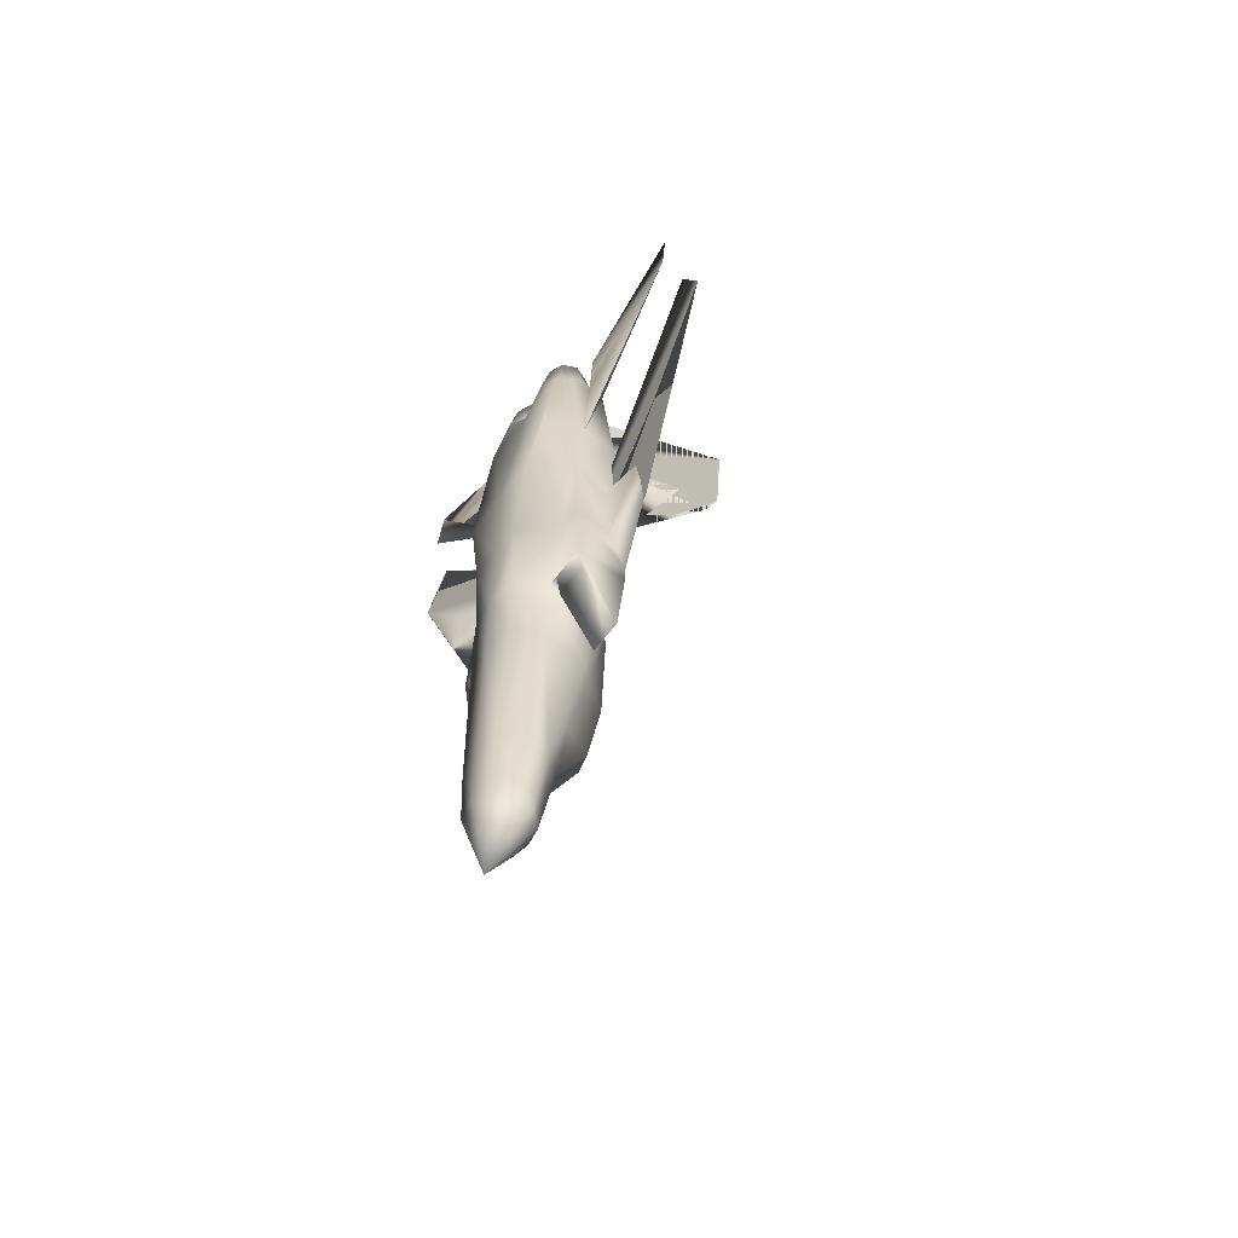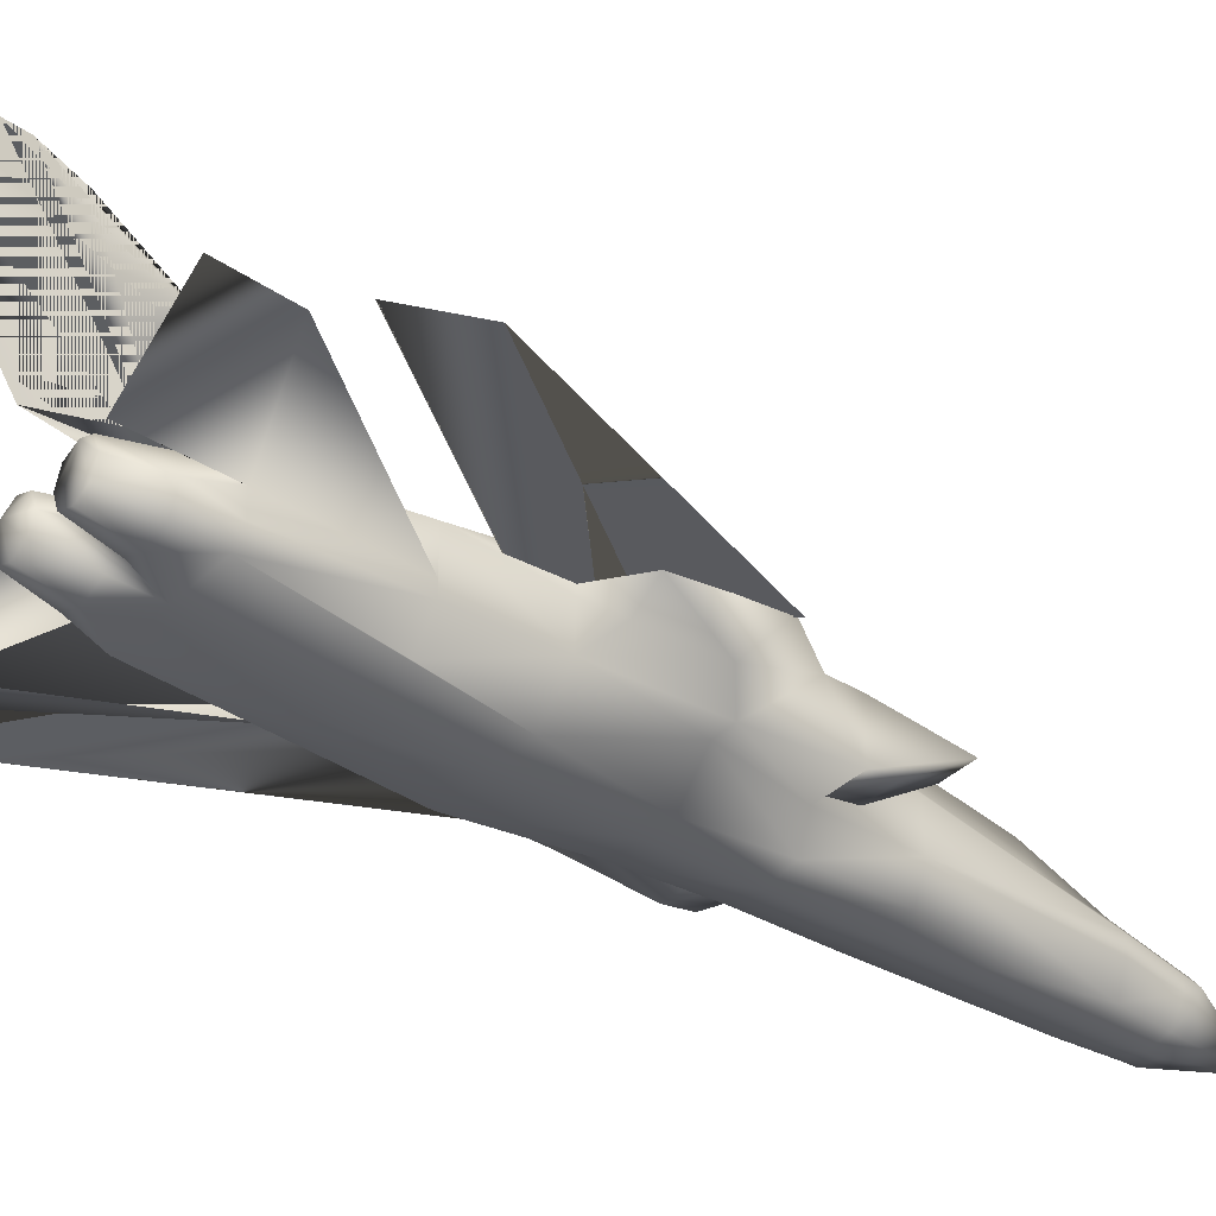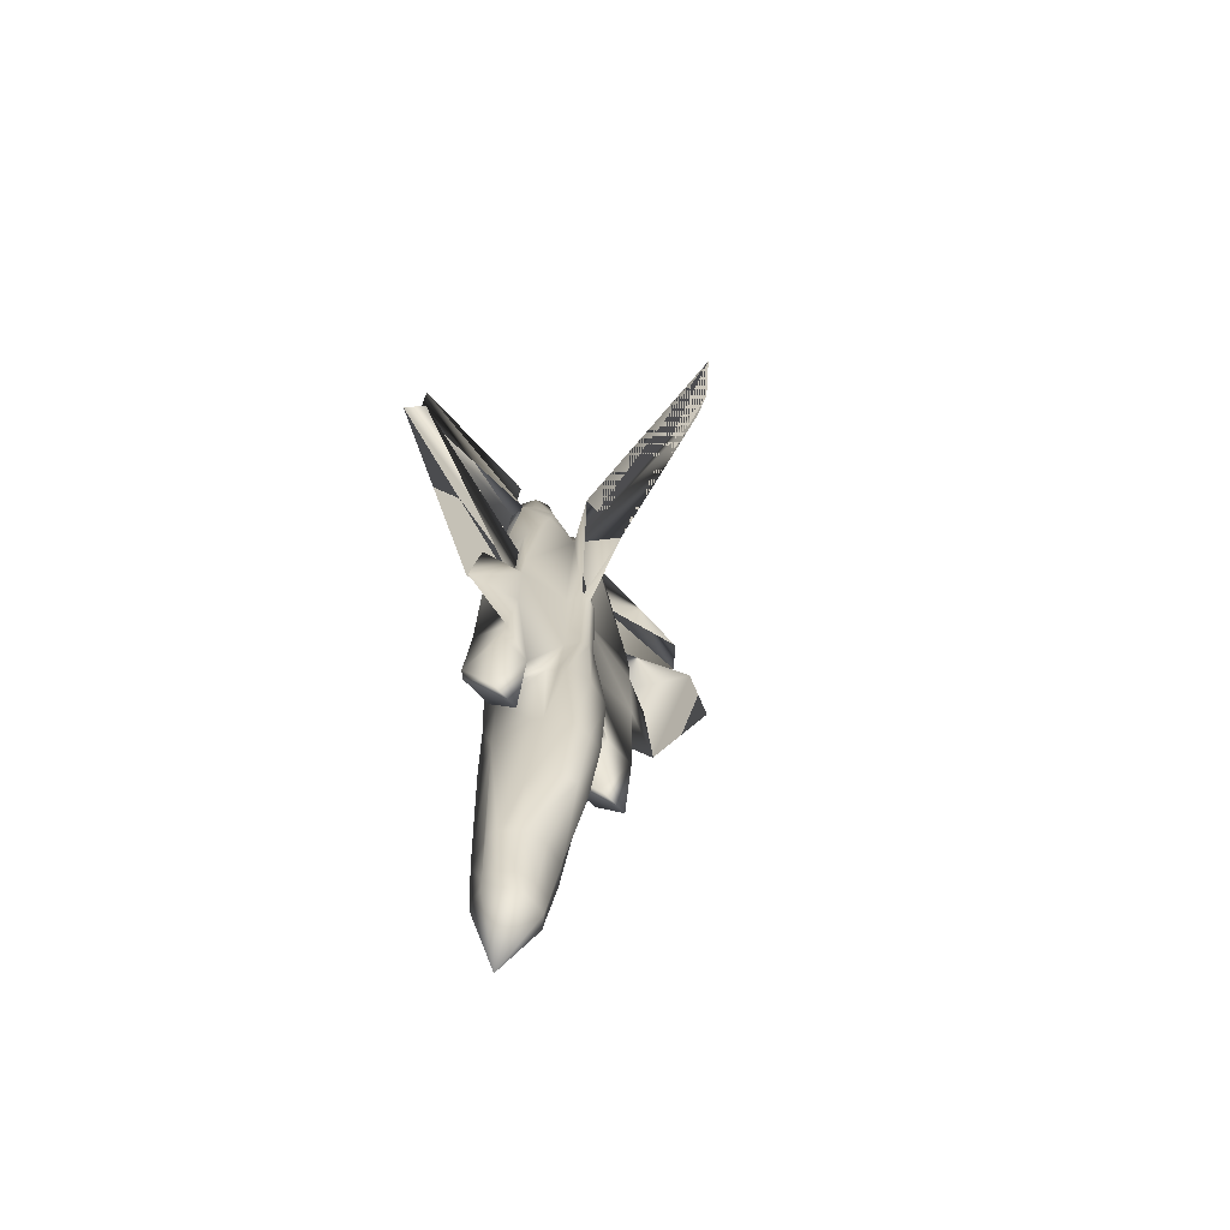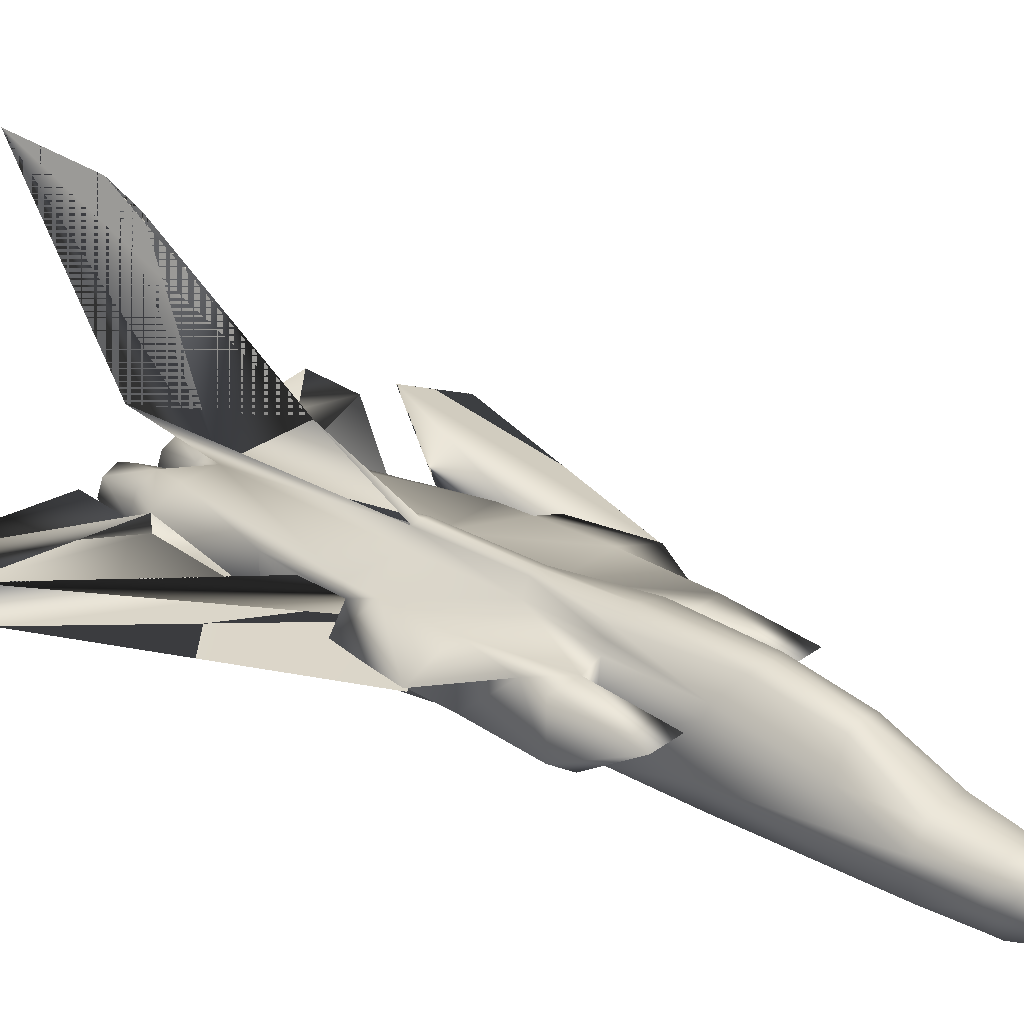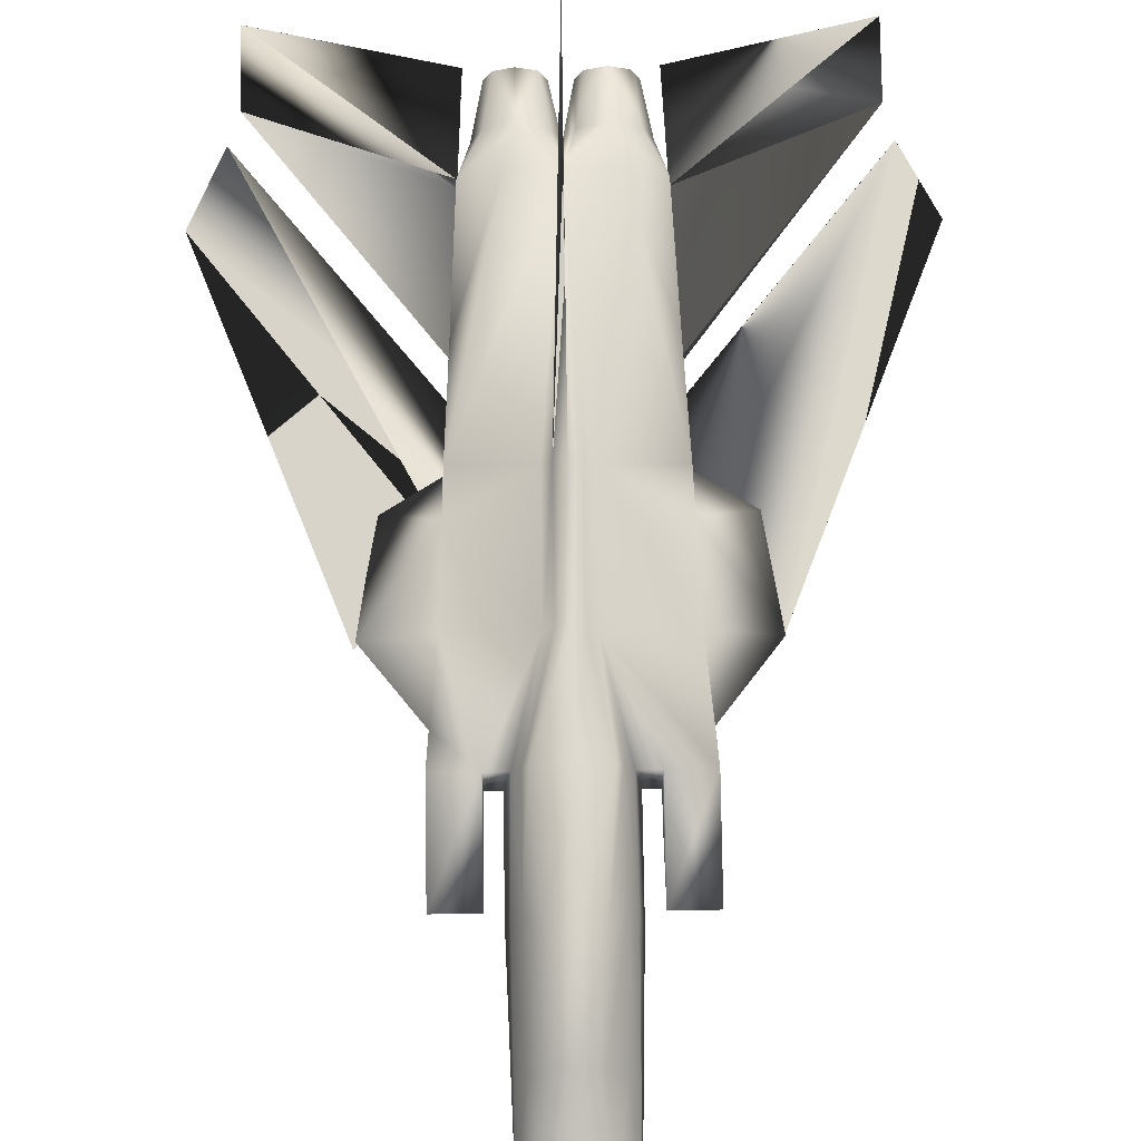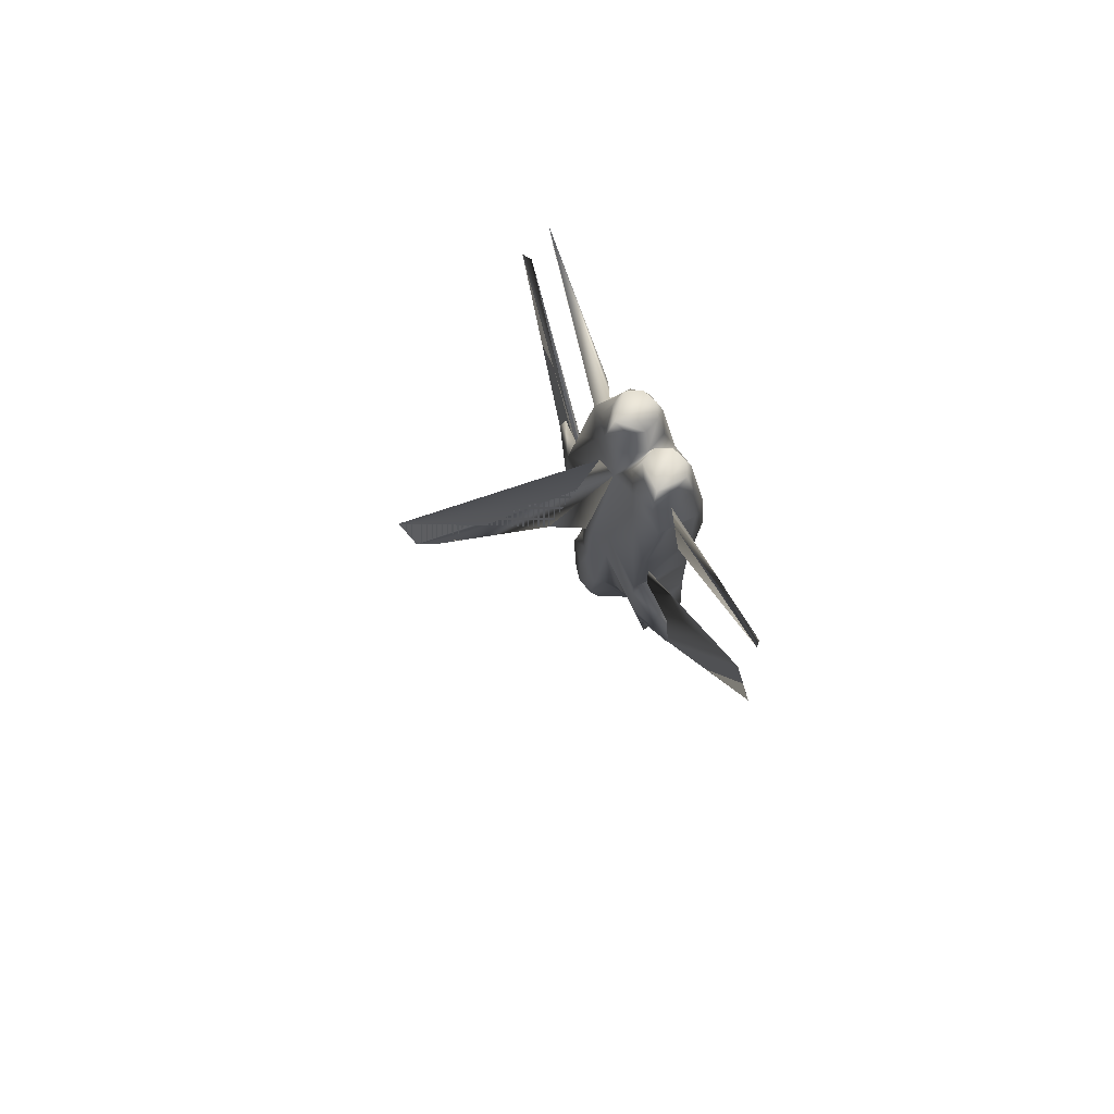
<metadata>
{"format":"obj","ext":"obj","renderer":"f3d","projection":"perspective","resolution":1024,"background":"white","views":[{"elev":-58.8,"azim":53.6,"up":"+Z"},{"elev":-35.6,"azim":51.8,"up":"+Y"},{"elev":-66.1,"azim":132.1,"up":"+Z"},{"elev":27.7,"azim":131.5,"up":"+Y"},{"elev":73.5,"azim":179.1,"up":"+Y"},{"elev":79.7,"azim":-115.9,"up":"+Z"}]}
</metadata>
<code>
v 0.2263 0.05009 0.1019
v 0.2246 0.0512 0.1131
v 0.2263 0.06514 0.1114
v 0.2285 0.06347 0.09357
v 0.2742 0.0289 0.1036
v 0.2547 0.02556 0.1058
v 0.2547 0.04172 0.025
v 0.2831 0.04953 0.1019
v 0.2352 0.0289 0.1036
v 0.2341 0.02946 0.1164
v 0.2547 0.02556 0.117
v 0.2809 0.06347 0.09357
v 0.2703 0.07573 0.09079
v 0.2547 0.07796 0.08967
v 0.272 0.07852 0.1097
v 0.2831 0.06514 0.1114
v 0.2391 0.07573 0.09079
v 0.2374 0.07852 0.1097
v 0.2547 0.08131 0.1092
v 0.2753 0.02946 0.1164
v 0.2848 0.0512 0.1131
v 0.2547 0.1348 0.2915
v 0.2369 0.1309 0.2965
v 0.2296 0.1298 0.3946
v 0.2547 0.1348 0.3969
v 0.2257 0.1215 0.3952
v 0.2246 0.1092 0.3143
v 0.2385 0.1187 0.2229
v 0.233 0.08633 0.161
v 0.2257 0.09023 0.2224
v 0.2547 0.1226 0.2229
v 0.2547 0.09023 0.1621
v 0.2798 0.1298 0.3946
v 0.2725 0.1309 0.2965
v 0.2848 0.1092 0.3143
v 0.2837 0.1215 0.3952
v 0.2837 0.09023 0.2224
v 0.2764 0.08633 0.161
v 0.2709 0.1187 0.2229
v 0.2023 0.0618 0.3723
v 0.2023 0.05789 0.3969
v 0.17 0.05789 0.3969
v 0.17 0.0618 0.3723
v 0.2954 0.05789 0.316
v 0.2837 0.03058 0.316
v 0.2792 0.03002 0.1621
v 0.2893 0.05399 0.1621
v 0.2547 0.02556 0.1621
v 0.3238 0.05789 0.66
v 0.3194 0.05789 0.7687
v 0.3082 0.04507 0.7687
v 0.3026 0.03392 0.6594
v 0.3277 0.1014 0.5786
v 0.3288 0.09413 0.544
v 0.3679 0.09803 0.5546
v 0.3801 0.09803 0.4777
v 0.3316 0.09469 0.4777
v 0.3372 0.1086 0.4214
v 0.1984 0.05789 0.4777
v 0.1778 0.05789 0.4777
v 0.214 0.05789 0.3969
v 0.1817 0.05789 0.5786
v 0.2547 0.04563 0.7687
v 0.2631 0.05399 0.8011
v 0.2547 0.07406 0.8011
v 0.2831 0.04563 0.8011
v 0.3032 0.05399 0.8011
v 0.3277 0.05789 0.5786
v 0.311 0.05789 0.4777
v 0.3316 0.05789 0.4777
v 0.2954 0.05789 0.3969
v 0.3071 0.05789 0.3969
v 0.3394 0.05789 0.3969
v 0.3394 0.0618 0.3723
v 0.3071 0.0618 0.3723
v 0.2826 0.02556 0.4783
v 0.2547 0.02556 0.4777
v 0.2547 0.02556 0.3969
v 0.2837 0.03058 0.3969
v 0.2982 0.025 0.5792
v 0.2547 0.02556 0.5786
v 0.2547 0.02556 0.316
v 0.2257 0.03058 0.316
v 0.2302 0.03002 0.1621
v 0.2257 0.03058 0.3969
v 0.214 0.05789 0.316
v 0.2268 0.02556 0.4783
v 0.2112 0.025 0.5792
v 0.2067 0.03392 0.6594
v 0.1856 0.05789 0.66
v 0.2012 0.04507 0.7687
v 0.2062 0.05399 0.8011
v 0.19 0.05789 0.7687
v 0.2263 0.04563 0.8011
v 0.2463 0.05399 0.8011
v 0.2201 0.05399 0.1621
v 0.1805 0.09413 0.544
v 0.1415 0.09803 0.5546
v 0.1293 0.09803 0.4777
v 0.1778 0.09469 0.4777
v 0.1722 0.1086 0.4214
v 0.1817 0.1014 0.5786
v 0.1805 0.1148 0.5463
v 0.19 0.07852 0.7687
v 0.1856 0.07016 0.66
v 0.1939 0.0841 0.8462
v 0.05678 0.07016 0.8256
v 0.05678 0.07406 0.8819
v 0.1817 0.09413 0.5786
v 0.19 0.09413 0.7687
v 0.1856 0.1058 0.66
v 0.2023 0.09803 0.316
v 0.17 0.09803 0.316
v 0.17 0.1064 0.3969
v 0.2023 0.1064 0.3969
v 0.1817 0.1148 0.5786
v 0.1778 0.1148 0.4777
v 0.2185 0.05789 0.1621
v 0.219 0.0696 0.1616
v 0.2909 0.05789 0.1621
v 0.2904 0.0696 0.1616
v 0.2915 0.1008 0.3143
v 0.2904 0.1136 0.3952
v 0.2179 0.1008 0.3143
v 0.219 0.1136 0.3952
v 0.2547 0.1064 0.7687
v 0.2463 0.09413 0.8011
v 0.1984 0.07406 0.8011
v 0.2062 0.09413 0.8011
v 0.2263 0.1025 0.8011
v 0.2185 0.1064 0.7687
v 0.3238 0.07016 0.66
v 0.3238 0.1058 0.66
v 0.3194 0.09413 0.7687
v 0.3194 0.07852 0.7687
v 0.2547 0.1309 0.5786
v 0.2458 0.1287 0.5786
v 0.2385 0.1148 0.5786
v 0.2458 0.1287 0.4777
v 0.2385 0.1148 0.4777
v 0.4526 0.07016 0.8256
v 0.2547 0.1309 0.4777
v 0.3071 0.1064 0.3969
v 0.3394 0.1064 0.3969
v 0.3394 0.09803 0.316
v 0.3071 0.09803 0.316
v 0.2709 0.1148 0.4777
v 0.3316 0.1148 0.4777
v 0.3277 0.1148 0.5786
v 0.2709 0.1148 0.5786
v 0.2909 0.1064 0.7687
v 0.3277 0.09413 0.5786
v 0.2636 0.1287 0.4777
v 0.2636 0.1287 0.5786
v 0.3155 0.0841 0.8462
v 0.4526 0.07406 0.8819
v 0.3288 0.1142 0.5463
v 0.2631 0.09413 0.8011
v 0.2831 0.1025 0.8011
v 0.3032 0.09413 0.8011
v 0.311 0.07406 0.8011
v 0.1878 0.1019 0.5231
v 0.2465 0.1063 0.5474
v 0.025 0.08599 0.7413
v 0.05187 0.08755 0.7929
v 0.13 0.09775 0.4776
v 0.3199 0.103 0.5229
v 0.2633 0.1081 0.5429
v 0.4837 0.08661 0.7403
v 0.459 0.08856 0.7948
v 0.3812 0.09764 0.4732
v 0.2547 0.1226 0.8618
v 0.2547 0.3004 0.975
v 0.2547 0.2926 0.8696
v 0.2547 0.2764 0.8334
v 0.2547 0.1711 0.6756
v 0.2831 0.09413 0.8418
v 0.2686 0.08856 0.8418
v 0.2631 0.07406 0.8418
v 0.2686 0.05957 0.8418
v 0.2831 0.05399 0.8418
v 0.2971 0.05957 0.8418
v 0.3032 0.07406 0.8418
v 0.2971 0.08856 0.8418
v 0.2123 0.08856 0.8418
v 0.2062 0.07406 0.8418
v 0.2123 0.05957 0.8418
v 0.2263 0.05399 0.8418
v 0.2408 0.05957 0.8418
v 0.2469 0.07406 0.8418
v 0.2408 0.08856 0.8418
v 0.2263 0.09413 0.8418
f 1 2 3
f 5 6 7
f 8 5 7
f 9 10 2
f 6 11 10
f 12 8 7
f 13 12 7
f 14 13 7
f 13 15 16
f 17 18 19
f 4 3 18
f 14 19 15
f 5 20 11
f 8 21 20
f 12 16 21
f 7 6 9
f 7 9 1
f 7 1 4
f 7 4 17
f 7 17 14
f 22 23 24
f 26 24 23
f 28 29 30
f 31 32 29
f 31 29 28
f 25 33 34
f 35 34 33
f 37 38 39
f 38 32 31
f 39 38 31
f 34 35 37
f 22 34 39
f 31 28 23
f 28 30 27
f 40 41 42
f 44 45 46
f 21 47 46
f 20 46 48
f 49 50 51
f 53 54 55
f 56 57 58
f 59 60 42
f 57 56 55
f 60 59 62
f 63 64 65
f 64 63 66
f 51 66 63
f 67 66 51
f 51 50 67
f 68 69 70
f 74 73 72
f 76 77 78
f 76 78 79
f 79 71 69
f 79 69 76
f 80 52 51
f 68 49 52
f 76 80 81
f 69 68 80
f 48 82 83
f 83 85 61
f 87 88 62
f 77 81 88
f 88 89 90
f 81 63 91
f 87 59 85
f 59 61 85
f 85 78 87
f 82 78 85
f 92 93 91
f 91 94 92
f 63 94 91
f 94 63 95
f 45 79 78
f 65 95 63
f 44 71 79
f 46 45 82
f 78 77 87
f 96 84 83
f 97 98 99
f 10 84 96
f 101 100 99
f 11 48 84
f 89 91 93
f 98 97 102
f 102 103 98
f 90 93 104
f 97 109 102
f 104 110 111
f 112 113 114
f 103 102 116
f 117 101 99
f 2 118 119
f 3 119 29
f 18 29 32
f 96 118 2
f 103 117 99
f 21 120 47
f 121 122 44
f 122 123 71
f 99 98 103
f 124 125 26
f 120 44 47
f 126 127 65
f 128 93 92
f 35 36 123
f 129 110 128
f 110 129 130
f 131 110 130
f 126 131 130
f 130 127 126
f 19 32 38
f 15 38 121
f 16 121 120
f 96 86 118
f 86 61 125
f 118 86 124
f 41 40 112
f 43 42 114
f 132 133 134
f 41 115 125
f 136 137 126
f 138 126 137
f 139 140 138
f 142 139 137
f 143 144 145
f 143 146 75
f 145 144 73
f 123 143 72
f 123 72 71
f 143 147 148
f 125 115 140
f 58 57 70
f 26 125 140
f 149 150 126
f 142 153 33
f 153 147 36
f 147 123 36
f 147 143 123
f 136 154 153
f 154 150 147
f 154 126 150
f 132 135 50
f 61 41 125
f 55 157 53
f 53 152 54
f 149 53 157
f 114 101 117
f 56 58 148
f 126 158 159
f 159 151 126
f 159 134 151
f 159 160 134
f 161 134 160
f 161 50 135
f 67 50 161
f 24 26 140
f 25 24 139
f 131 126 138
f 65 158 126
f 157 55 56
f 56 148 157
f 114 42 60
f 68 54 152
f 68 70 57
f 157 150 149
f 157 148 147
f 97 100 60
f 109 97 62
f 138 140 117
f 116 138 103
f 119 124 27
f 119 30 29
f 37 35 122
f 38 37 121
f 151 134 133
f 151 133 149
f 111 110 131
f 116 111 131
f 177 178 179
f 185 186 187
f 40 43 113
f 146 145 74
f 180 64 66
f 180 179 65
f 65 179 178
f 178 177 159
f 95 65 190
f 188 94 95
f 187 92 94
f 127 191 190
f 186 128 92
f 129 128 186
f 129 185 192
f 127 130 192
f 159 177 184
f 184 183 161
f 182 67 161
f 181 66 67
f 106 104 107
f 105 104 107
f 141 135 132
f 155 135 141
f 164 166 162
f 163 165 164
f 168 170 169
f 167 171 169
f 176 175 174
f 126 172 173
f 136 176 126
f 1 3 4
f 9 2 1
f 6 10 9
f 13 16 12
f 17 19 14
f 4 18 17
f 14 15 13
f 5 11 6
f 8 20 5
f 12 21 8
f 22 24 25
f 26 23 27
f 25 34 22
f 35 33 36
f 34 37 39
f 22 39 31
f 31 23 22
f 28 27 23
f 40 42 43
f 44 46 47
f 21 46 20
f 20 48 11
f 49 51 52
f 59 42 41
f 59 41 61
f 57 55 54
f 71 73 70
f 71 70 69
f 74 72 75
f 80 51 63
f 80 63 81
f 68 52 80
f 76 81 77
f 69 80 76
f 48 83 84
f 83 61 86
f 87 62 59
f 77 88 87
f 88 90 62
f 81 91 89
f 81 89 88
f 82 85 83
f 45 78 82
f 44 79 45
f 46 82 48
f 96 83 86
f 97 99 100
f 10 96 2
f 11 84 10
f 89 93 90
f 104 111 105
f 112 114 115
f 2 119 3
f 3 29 18
f 18 32 19
f 121 44 120
f 122 71 44
f 124 26 27
f 35 123 122
f 110 93 128
f 19 38 15
f 15 121 16
f 16 120 21
f 86 125 124
f 118 124 119
f 41 112 115
f 43 114 113
f 139 138 137
f 142 137 136
f 143 145 146
f 143 75 72
f 145 73 74
f 143 148 58
f 143 58 144
f 58 70 73
f 58 73 144
f 149 126 151
f 133 49 68
f 133 68 152
f 133 152 53
f 133 53 149
f 142 33 25
f 153 36 33
f 136 153 142
f 154 147 153
f 132 50 49
f 114 117 140
f 114 140 115
f 161 135 134
f 24 140 139
f 25 139 142
f 116 62 90
f 116 90 105
f 116 105 111
f 131 138 116
f 114 60 100
f 114 100 101
f 68 57 54
f 157 147 150
f 97 60 62
f 138 117 103
f 119 27 30
f 37 122 121
f 177 179 180
f 177 180 181
f 177 181 182
f 177 182 183
f 177 183 184
f 185 187 188
f 185 188 189
f 185 189 190
f 185 190 191
f 185 191 192
f 40 113 112
f 146 74 75
f 180 66 181
f 180 65 64
f 65 178 158
f 178 159 158
f 95 190 189
f 188 95 189
f 187 94 188
f 127 190 65
f 186 92 187
f 129 186 185
f 129 192 130
f 127 192 191
f 159 184 160
f 184 161 160
f 182 161 183
f 181 67 182
f 106 107 108
f 108 104 106
f 156 135 155
f 155 141 156
f 163 164 162
f 162 165 163
f 167 170 168
f 168 169 167
f 126 174 175
f 126 173 174
f 176 173 172
f 176 174 173
f 126 175 176
f 72 73 71
f 93 110 104
f 107 105 90
f 108 107 90
f 102 109 62
f 62 116 102
f 49 133 132
f 134 135 156
f 134 156 141
f 154 136 176
f 172 126 154
f 165 162 166
f 165 166 164

</code>
